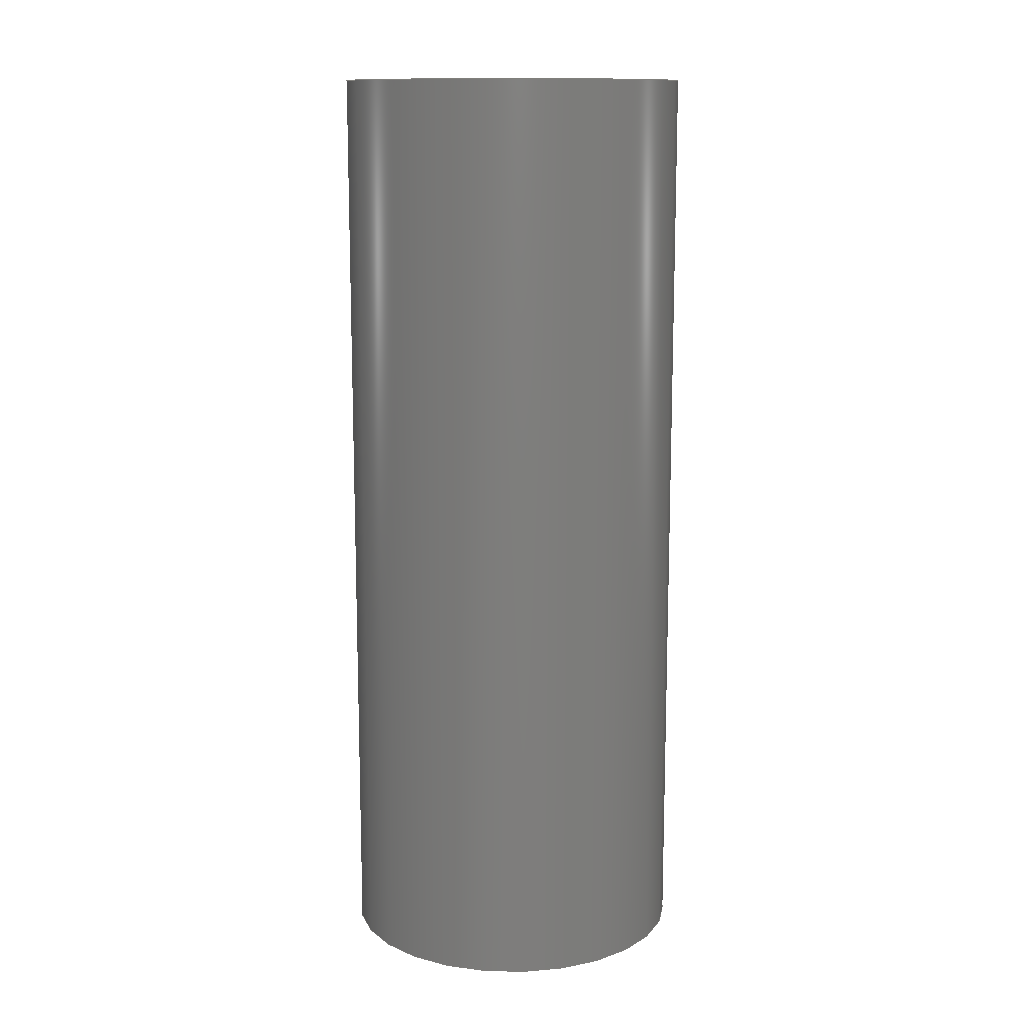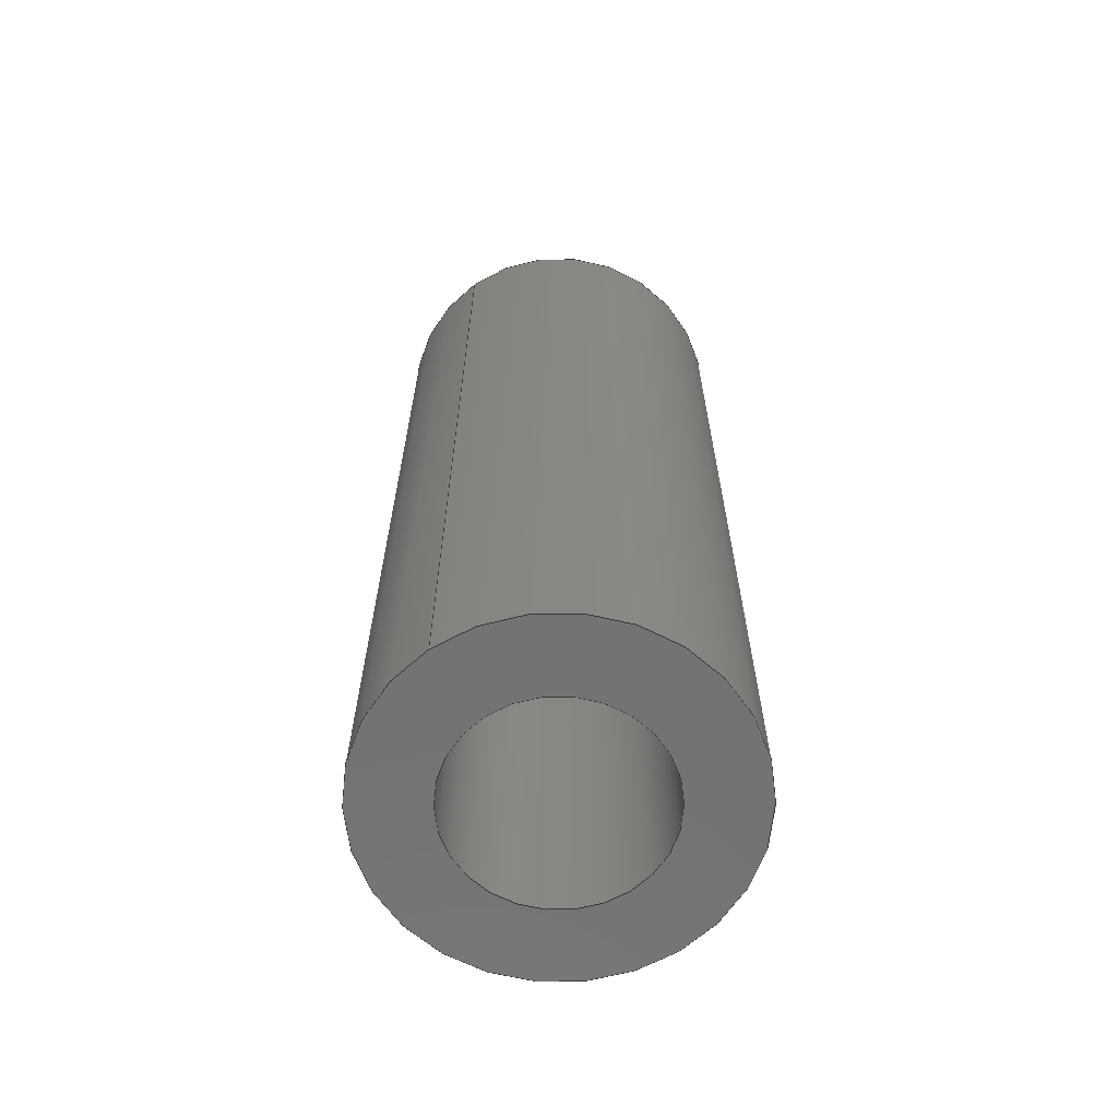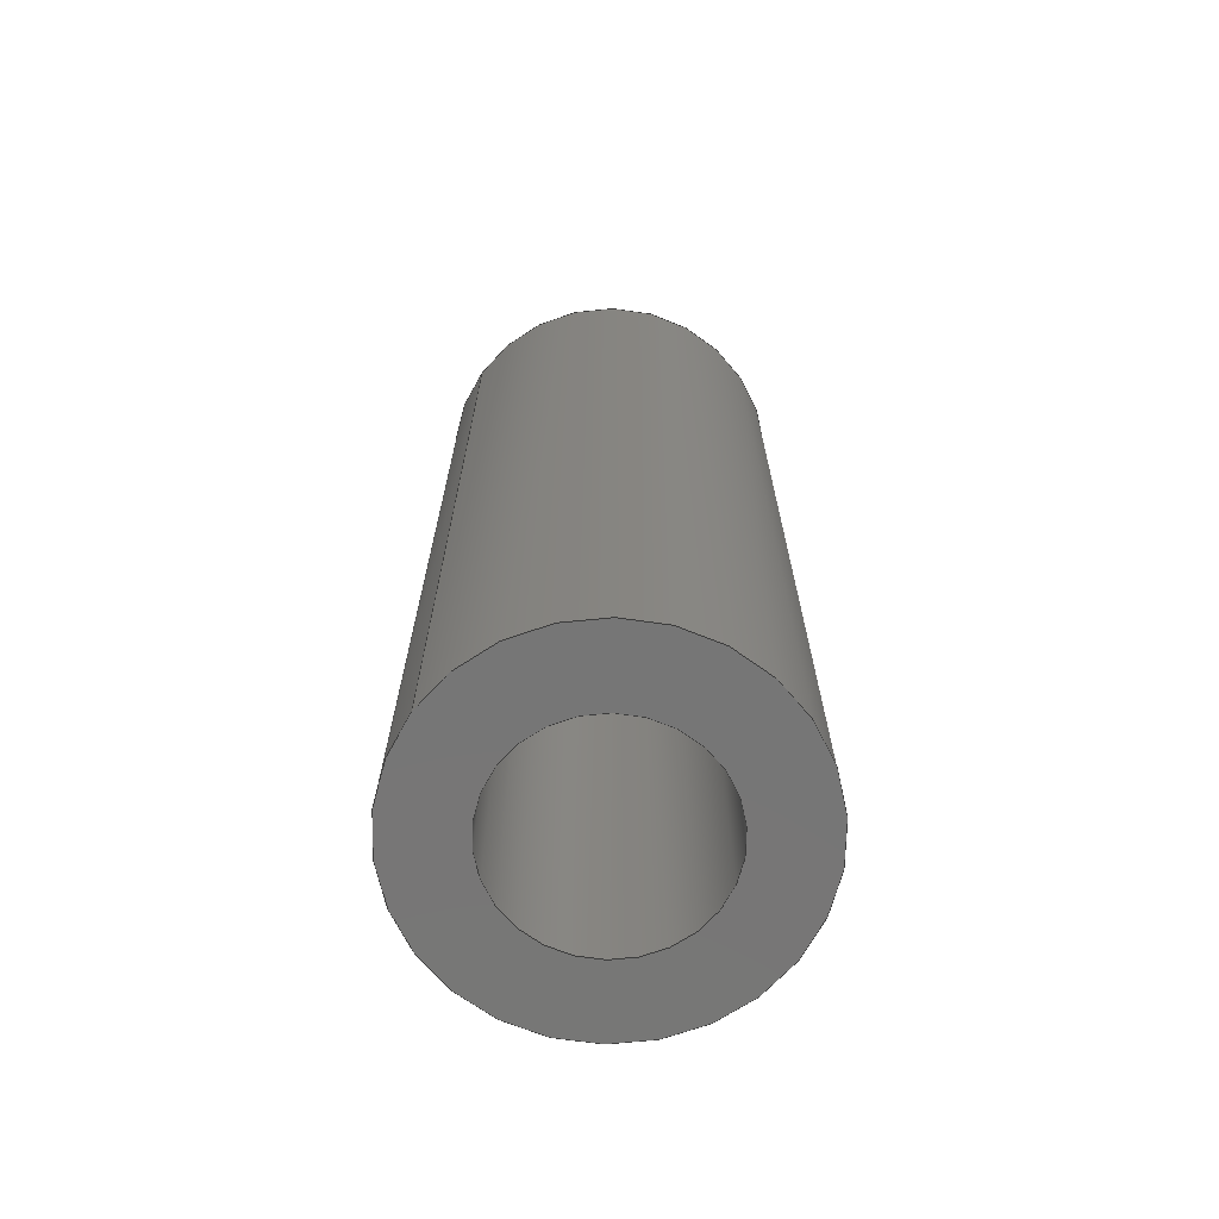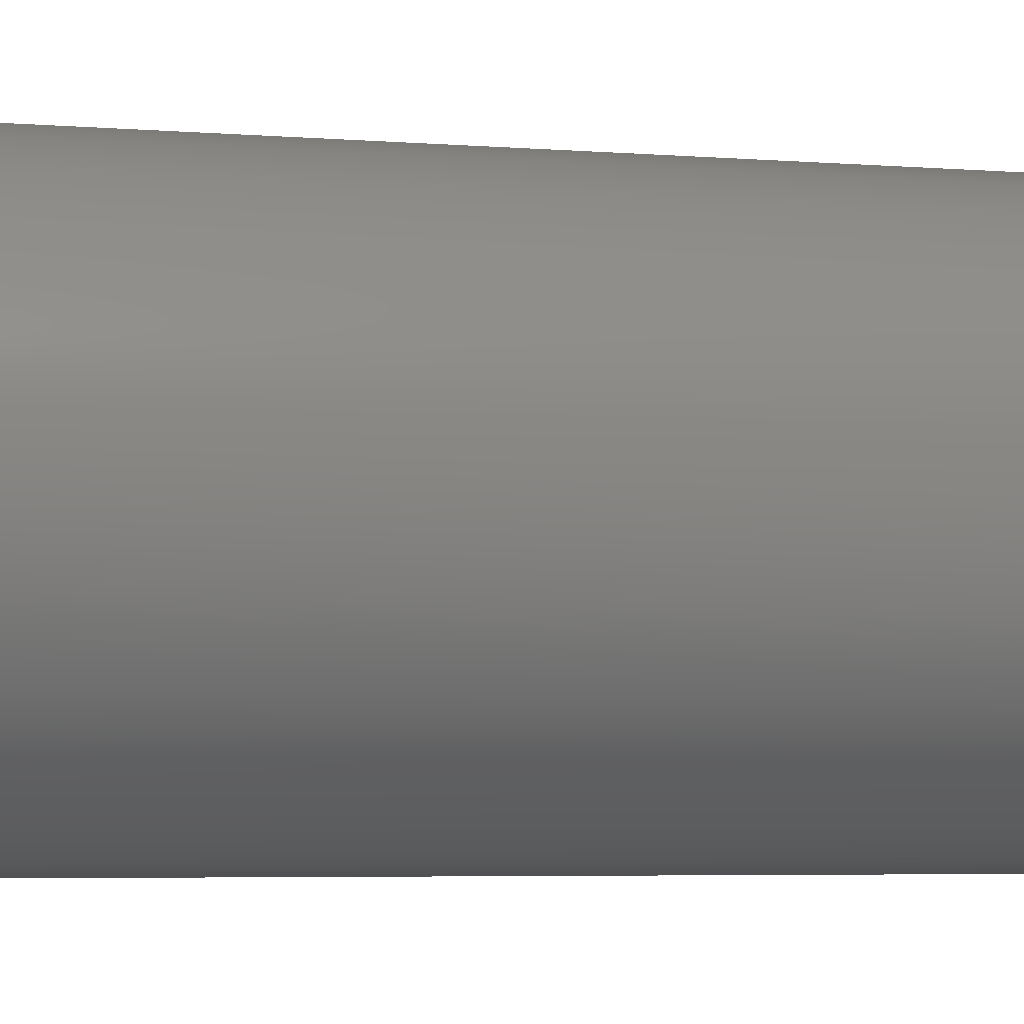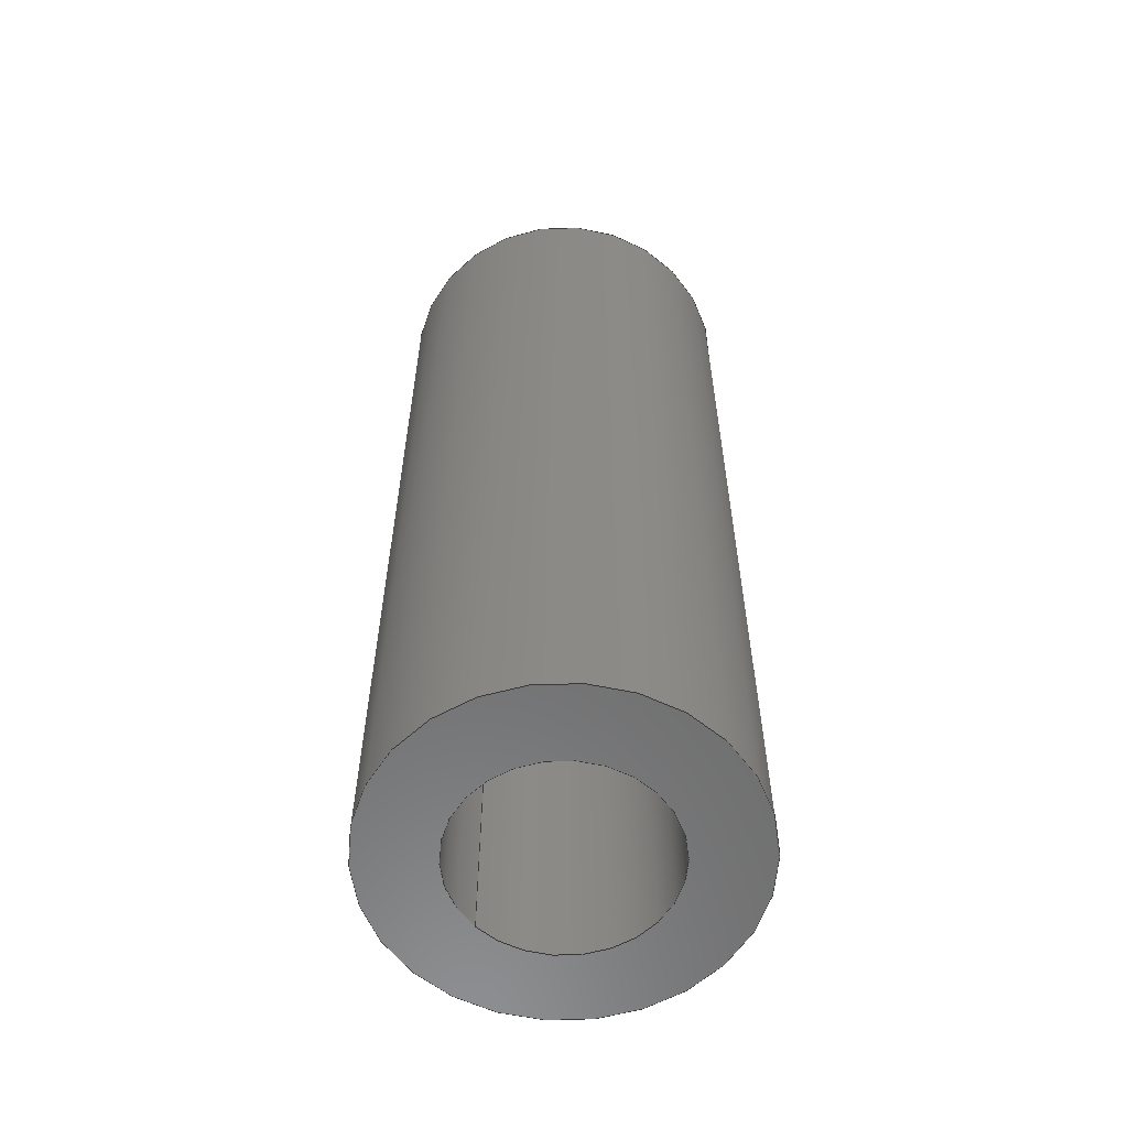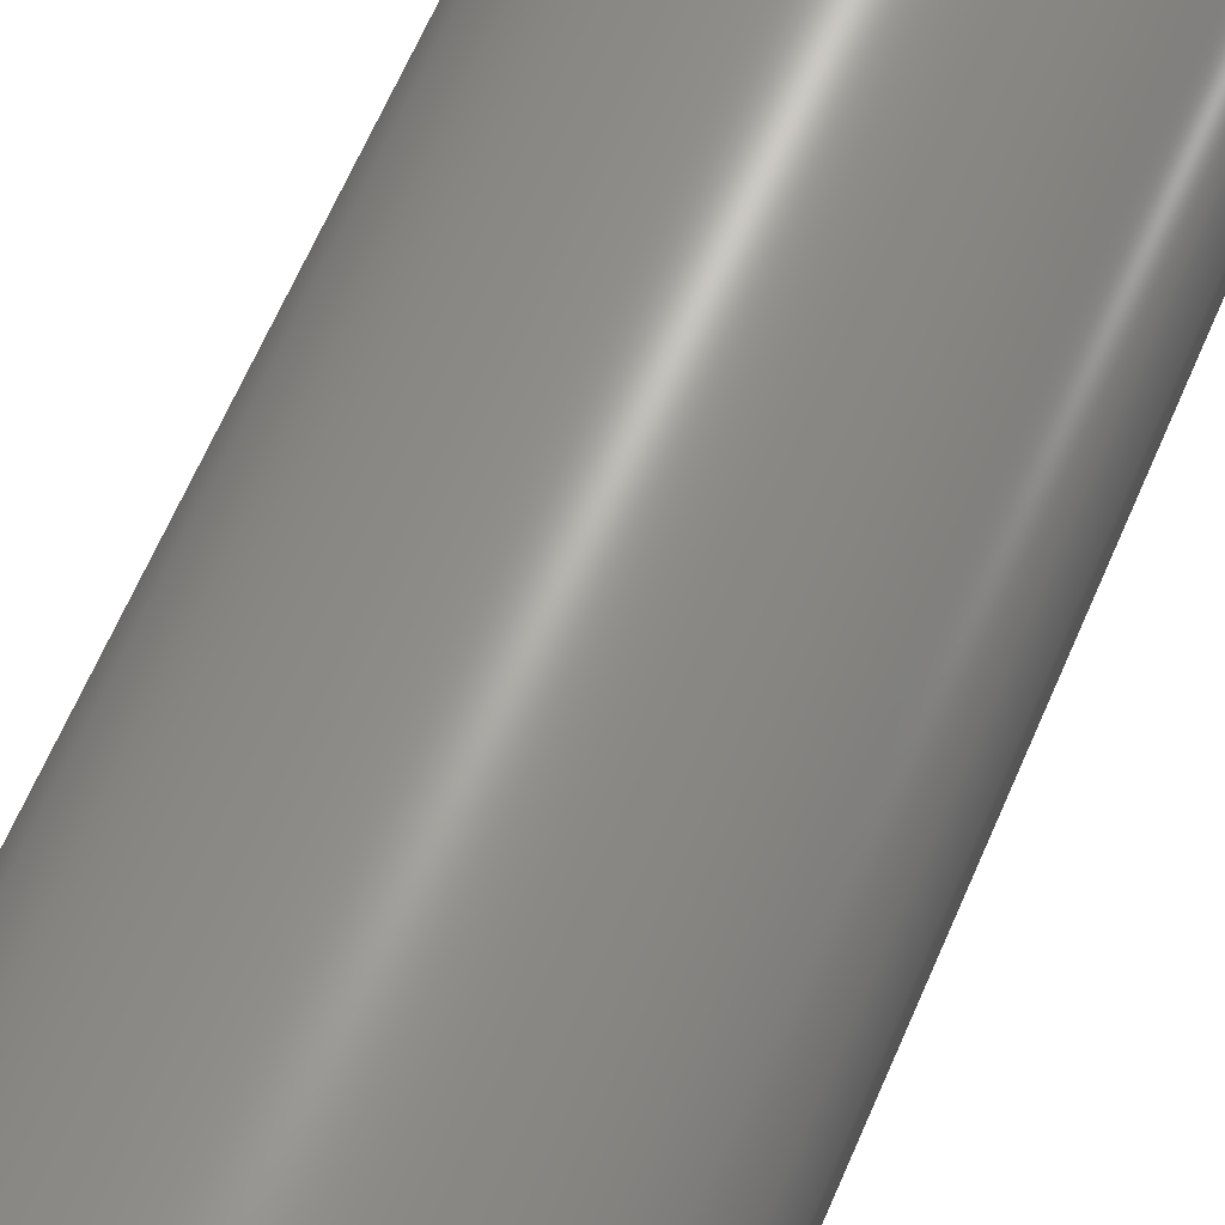
<metadata>
{"format":"step","ext":"step","renderer":"f3d","projection":"perspective","resolution":1024,"background":"white","views":[{"elev":12.5,"azim":-75.4,"up":"+Z"},{"elev":-64.7,"azim":102.3,"up":"+Z"},{"elev":-68.8,"azim":121.2,"up":"+Z"},{"elev":-4.1,"azim":-107.1,"up":"+Y"},{"elev":-58.9,"azim":-159.6,"up":"+Z"},{"elev":66.3,"azim":-156.5,"up":"+Y"}]}
</metadata>
<code>
ISO-10303-21;
DATA;
#1=PROPERTY_DEFINITION_REPRESENTATION(#5,#3);
#2=PROPERTY_DEFINITION_REPRESENTATION(#6,#4);
#3=REPRESENTATION('',(#7),#108);
#4=REPRESENTATION('',(#8),#108);
#5=PROPERTY_DEFINITION('pmi validation property','',#113);
#6=PROPERTY_DEFINITION('pmi validation property','',#113);
#7=VALUE_REPRESENTATION_ITEM('number of annotations',COUNT_MEASURE(0));
#8=VALUE_REPRESENTATION_ITEM('number of views',COUNT_MEASURE(0));
#9=SHAPE_REPRESENTATION_RELATIONSHIP('','',#66,#10);
#10=ADVANCED_BREP_SHAPE_REPRESENTATION('',(#64),#108);
#11=CYLINDRICAL_SURFACE('',#74,0.001191);
#12=CYLINDRICAL_SURFACE('',#75,0.0006906);
#13=ORIENTED_EDGE('',*,*,#21,.F.);
#14=ORIENTED_EDGE('',*,*,#22,.T.);
#15=ORIENTED_EDGE('',*,*,#23,.F.);
#16=ORIENTED_EDGE('',*,*,#24,.F.);
#17=ORIENTED_EDGE('',*,*,#24,.T.);
#18=ORIENTED_EDGE('',*,*,#22,.F.);
#19=ORIENTED_EDGE('',*,*,#23,.T.);
#20=ORIENTED_EDGE('',*,*,#21,.T.);
#21=EDGE_CURVE('',#25,#25,#29,.T.);
#22=EDGE_CURVE('',#26,#26,#30,.T.);
#23=EDGE_CURVE('',#27,#27,#31,.F.);
#24=EDGE_CURVE('',#28,#28,#32,.T.);
#25=VERTEX_POINT('',#97);
#26=VERTEX_POINT('',#99);
#27=VERTEX_POINT('',#102);
#28=VERTEX_POINT('',#104);
#29=CIRCLE('',#69,0.0006906);
#30=CIRCLE('',#70,0.001191);
#31=CIRCLE('',#72,0.0006906);
#32=CIRCLE('',#73,0.001191);
#33=EDGE_LOOP('',(#13));
#34=EDGE_LOOP('',(#14));
#35=EDGE_LOOP('',(#15));
#36=EDGE_LOOP('',(#16));
#37=EDGE_LOOP('',(#17));
#38=EDGE_LOOP('',(#18));
#39=EDGE_LOOP('',(#19));
#40=EDGE_LOOP('',(#20));
#41=FACE_BOUND('',#33,.T.);
#42=FACE_BOUND('',#34,.T.);
#43=FACE_BOUND('',#35,.T.);
#44=FACE_BOUND('',#36,.T.);
#45=FACE_BOUND('',#37,.T.);
#46=FACE_BOUND('',#38,.T.);
#47=FACE_BOUND('',#39,.T.);
#48=FACE_BOUND('',#40,.T.);
#49=PLANE('',#68);
#50=PLANE('',#71);
#51=ADVANCED_FACE('',(#41,#42),#49,.T.);
#52=ADVANCED_FACE('',(#43,#44),#50,.F.);
#53=ADVANCED_FACE('',(#45,#46),#11,.T.);
#54=ADVANCED_FACE('',(#47,#48),#12,.F.);
#55=CLOSED_SHELL('',(#51,#52,#53,#54));
#56=STYLED_ITEM('',(#57),#64);
#57=PRESENTATION_STYLE_ASSIGNMENT((#58));
#58=SURFACE_STYLE_USAGE(.BOTH.,#59);
#59=SURFACE_SIDE_STYLE('',(#60));
#60=SURFACE_STYLE_FILL_AREA(#61);
#61=FILL_AREA_STYLE('',(#62));
#62=FILL_AREA_STYLE_COLOUR('',#63);
#63=DRAUGHTING_PRE_DEFINED_COLOUR('black');
#64=MANIFOLD_SOLID_BREP('Spring Pin, 1/8-in OD, 1/4-in L',#55);
#65=SHAPE_DEFINITION_REPRESENTATION(#113,#66);
#66=SHAPE_REPRESENTATION('Spring Pin, 1/8-in OD, 1/4-in L',(#67),#108);
#67=AXIS2_PLACEMENT_3D('',#94,#76,#77);
#68=AXIS2_PLACEMENT_3D('',#95,#78,#79);
#69=AXIS2_PLACEMENT_3D('',#96,#80,#81);
#70=AXIS2_PLACEMENT_3D('',#98,#82,#83);
#71=AXIS2_PLACEMENT_3D('',#100,#84,#85);
#72=AXIS2_PLACEMENT_3D('',#101,#86,#87);
#73=AXIS2_PLACEMENT_3D('',#103,#88,#89);
#74=AXIS2_PLACEMENT_3D('',#105,#90,#91);
#75=AXIS2_PLACEMENT_3D('',#106,#92,#93);
#76=DIRECTION('',(0,0,1));
#77=DIRECTION('',(1,0,0));
#78=DIRECTION('',(1.109e-17,-1.61e-15,-1));
#79=DIRECTION('',(0.3897,0.9209,-1.55e-15));
#80=DIRECTION('',(1.109e-17,-1.61e-15,-1));
#81=DIRECTION('',(0.9209,-0.3897,6.763e-16));
#82=DIRECTION('',(1.109e-17,-1.61e-15,-1));
#83=DIRECTION('',(0.9209,-0.3897,6.763e-16));
#84=DIRECTION('',(1.109e-17,-1.61e-15,-1));
#85=DIRECTION('',(0.3897,0.9209,-1.55e-15));
#86=DIRECTION('',(1.109e-17,-1.61e-15,-1));
#87=DIRECTION('',(0.9209,-0.3897,6.763e-16));
#88=DIRECTION('',(1.109e-17,-1.61e-15,-1));
#89=DIRECTION('',(0.9209,-0.3897,6.763e-16));
#90=DIRECTION('',(1.109e-17,-1.665e-15,-1));
#91=DIRECTION('',(0.9209,-0.3897,6.763e-16));
#92=DIRECTION('',(1.109e-17,-1.61e-15,-1));
#93=DIRECTION('',(0.9209,-0.3897,6.763e-16));
#94=CARTESIAN_POINT('',(0,0,0));
#95=CARTESIAN_POINT('',(0.01614,-0.1724,0.0081));
#96=CARTESIAN_POINT('',(0.02655,-0.1768,0.0081));
#97=CARTESIAN_POINT('',(0.02719,-0.1771,0.0081));
#98=CARTESIAN_POINT('',(0.02655,-0.1768,0.0081));
#99=CARTESIAN_POINT('',(0.02765,-0.1773,0.0081));
#100=CARTESIAN_POINT('',(0.01614,-0.1724,0.01445));
#101=CARTESIAN_POINT('',(0.02655,-0.1768,0.01445));
#102=CARTESIAN_POINT('',(0.02719,-0.1771,0.01445));
#103=CARTESIAN_POINT('',(0.02655,-0.1768,0.01445));
#104=CARTESIAN_POINT('',(0.02765,-0.1773,0.01445));
#105=CARTESIAN_POINT('',(0.02655,-0.1768,0.01445));
#106=CARTESIAN_POINT('',(0.02655,-0.1768,0.01445));
#107=MECHANICAL_DESIGN_GEOMETRIC_PRESENTATION_REPRESENTATION('',(#56),#108);
#108=(
GEOMETRIC_REPRESENTATION_CONTEXT(3)
GLOBAL_UNCERTAINTY_ASSIGNED_CONTEXT((#109))
GLOBAL_UNIT_ASSIGNED_CONTEXT((#112,#111,#110))
REPRESENTATION_CONTEXT('Spring Pin, 1/8-in OD, 1/4-in L',
'TOP_LEVEL_ASSEMBLY_PART')
);
#109=UNCERTAINTY_MEASURE_WITH_UNIT(LENGTH_MEASURE(5e-06),#112,
'DISTANCE_ACCURACY_VALUE','Maximum Tolerance applied to model');
#110=(
NAMED_UNIT(*)
SI_UNIT($,.STERADIAN.)
SOLID_ANGLE_UNIT()
);
#111=(
NAMED_UNIT(*)
PLANE_ANGLE_UNIT()
SI_UNIT($,.RADIAN.)
);
#112=(
LENGTH_UNIT()
NAMED_UNIT(*)
SI_UNIT($,.METRE.)
);
#113=PRODUCT_DEFINITION_SHAPE('','',#114);
#114=PRODUCT_DEFINITION('','',#116,#115);
#115=PRODUCT_DEFINITION_CONTEXT('',#122,'design');
#116=PRODUCT_DEFINITION_FORMATION_WITH_SPECIFIED_SOURCE('','',#118,
 .NOT_KNOWN.);
#117=PRODUCT_RELATED_PRODUCT_CATEGORY('','',(#118));
#118=PRODUCT('Spring Pin, 1/8-in OD, 1/4-in L',
'Spring Pin, 1/8-in OD, 1/4-in L','Spring Pin, 1/8-in OD, 1/4-in L',(#120));
#119=PRODUCT_CATEGORY('','');
#120=PRODUCT_CONTEXT('',#122,'mechanical');
#121=APPLICATION_PROTOCOL_DEFINITION('international standard',
'automotive_design',2010,#122);
#122=APPLICATION_CONTEXT(
'core data for automotive mechanical design processes');
ENDSEC;
END-ISO-10303-21;

</code>
